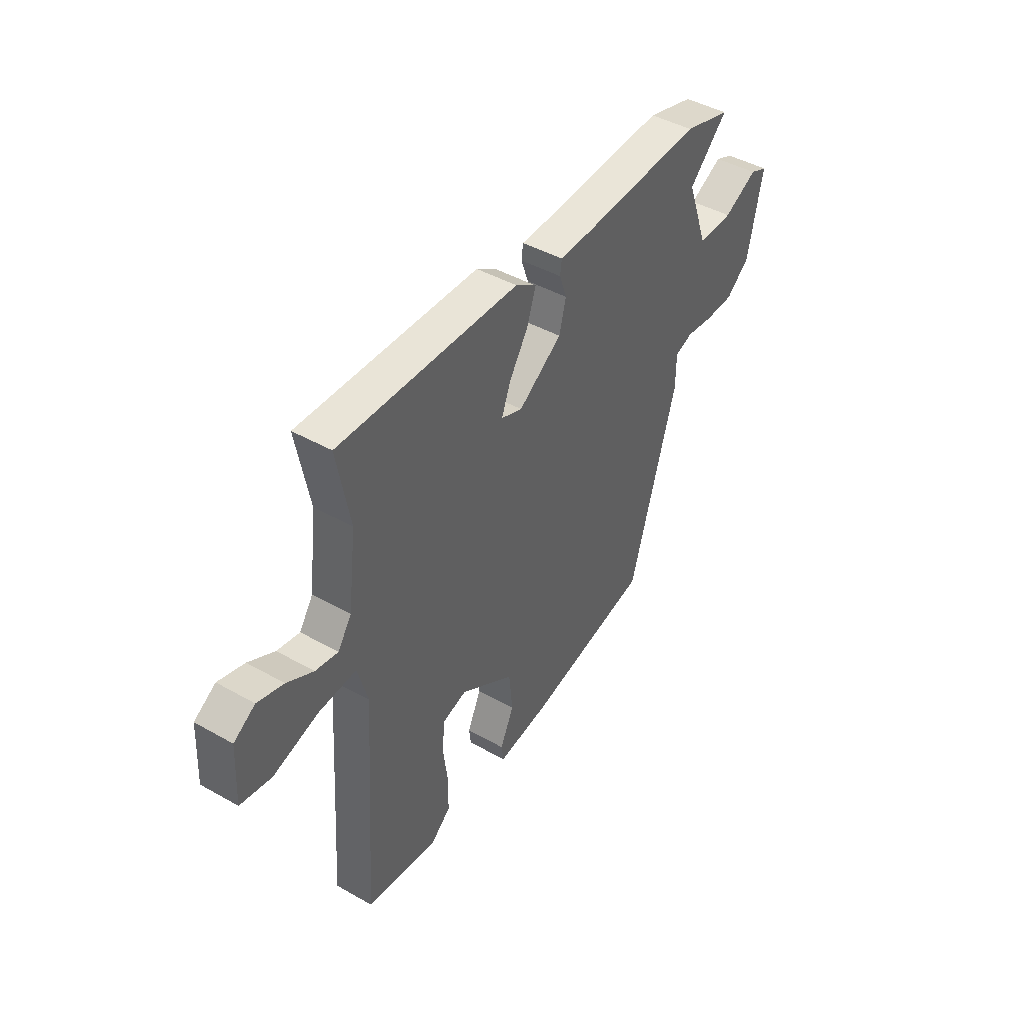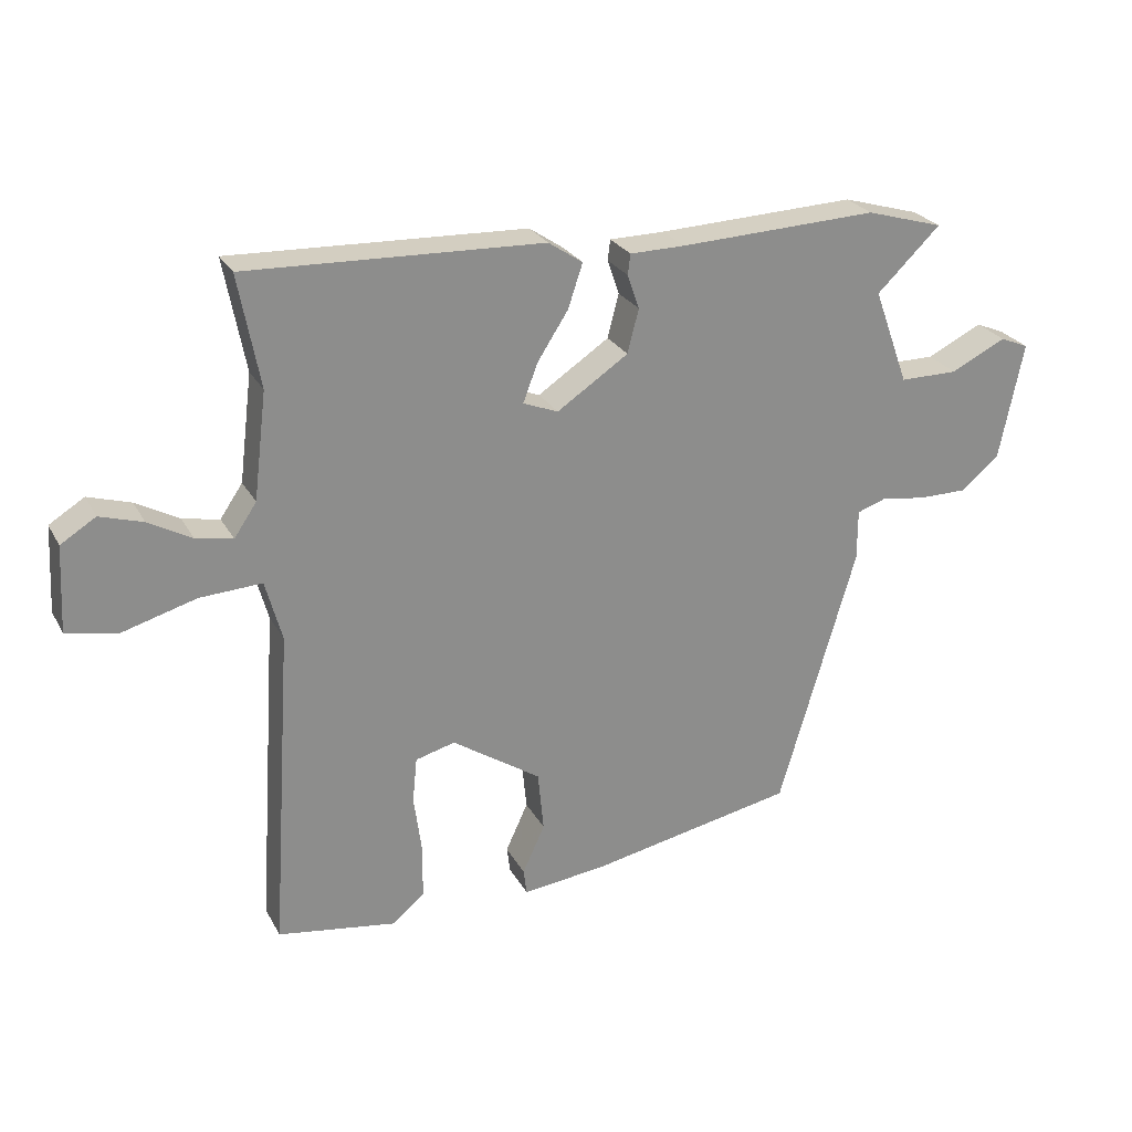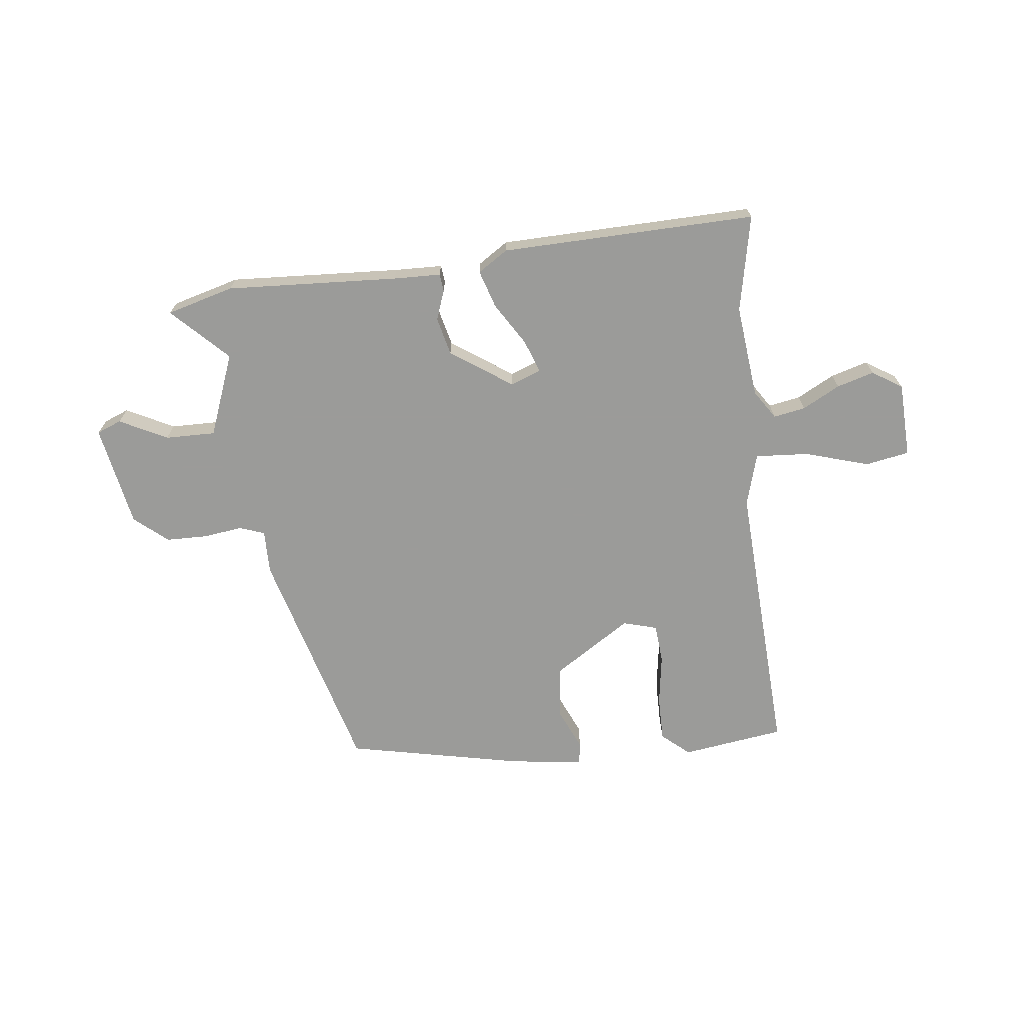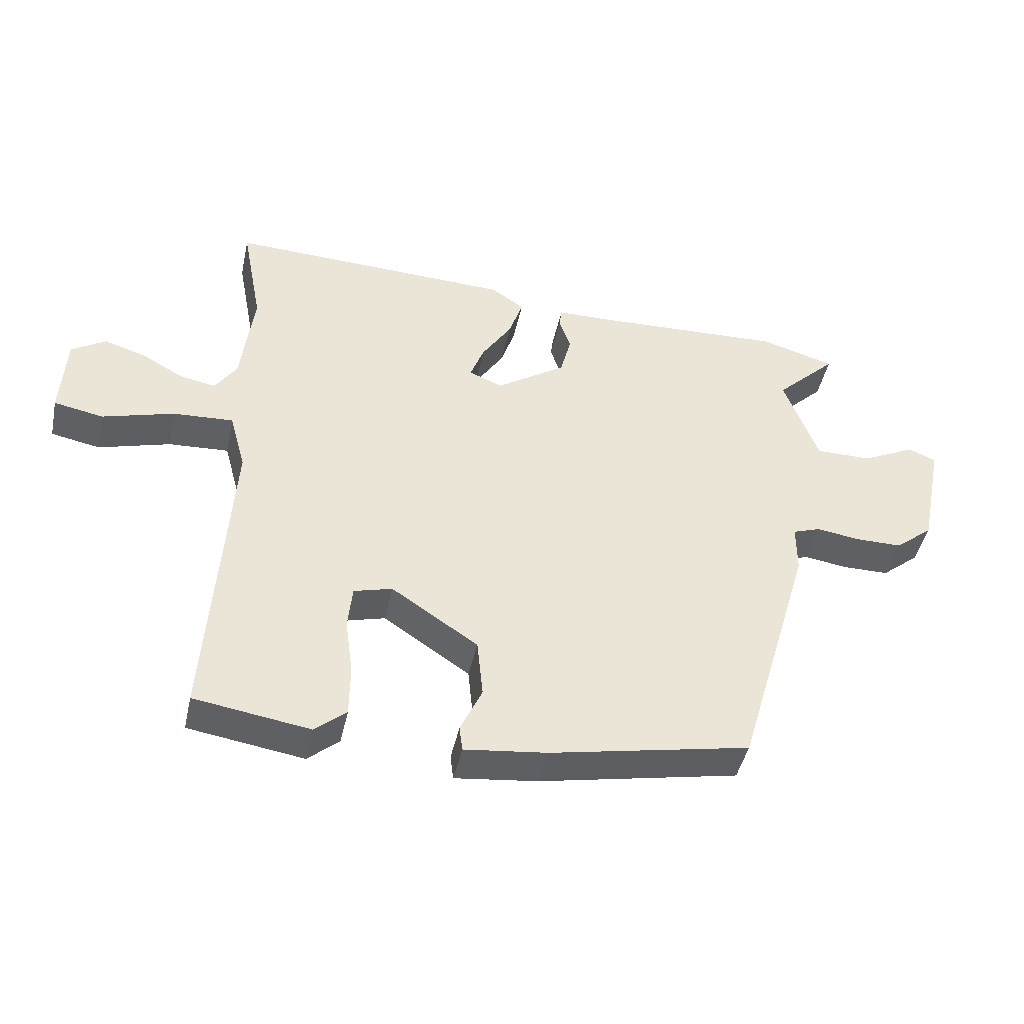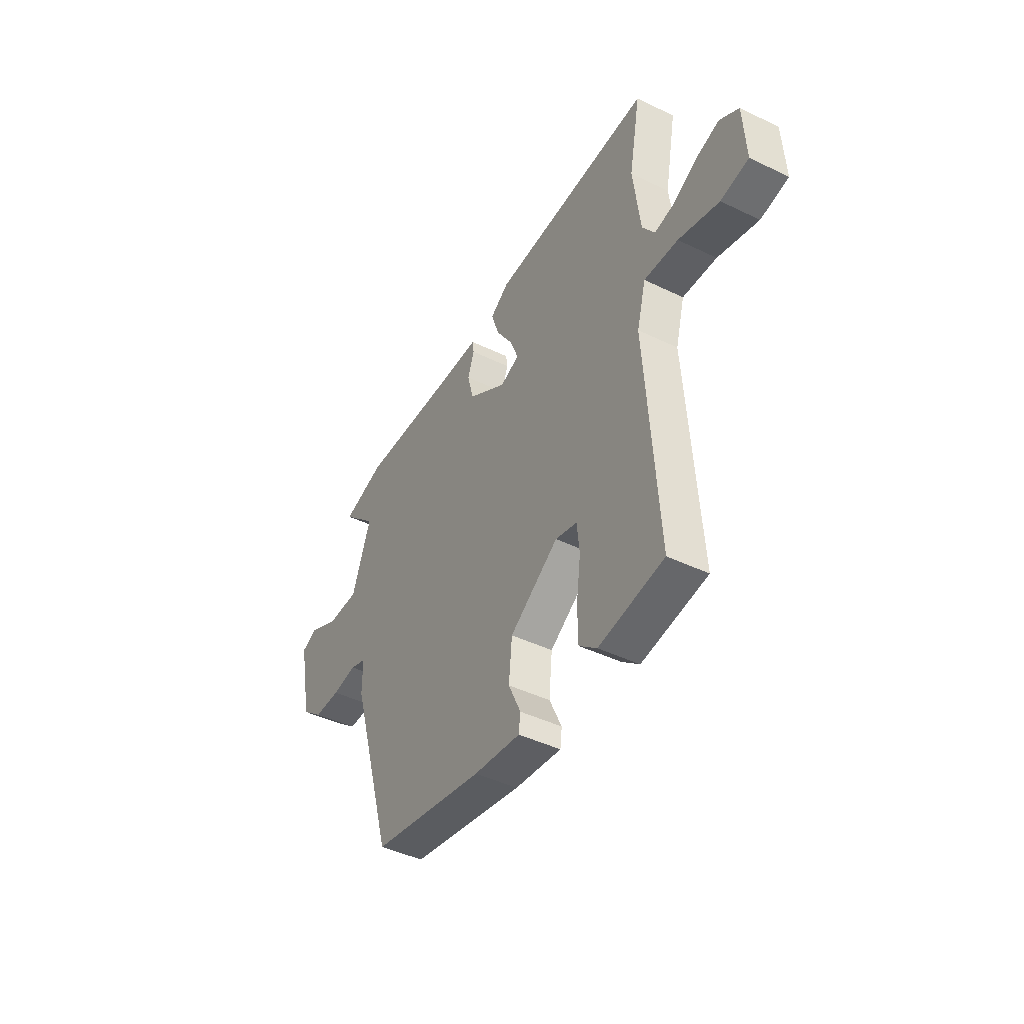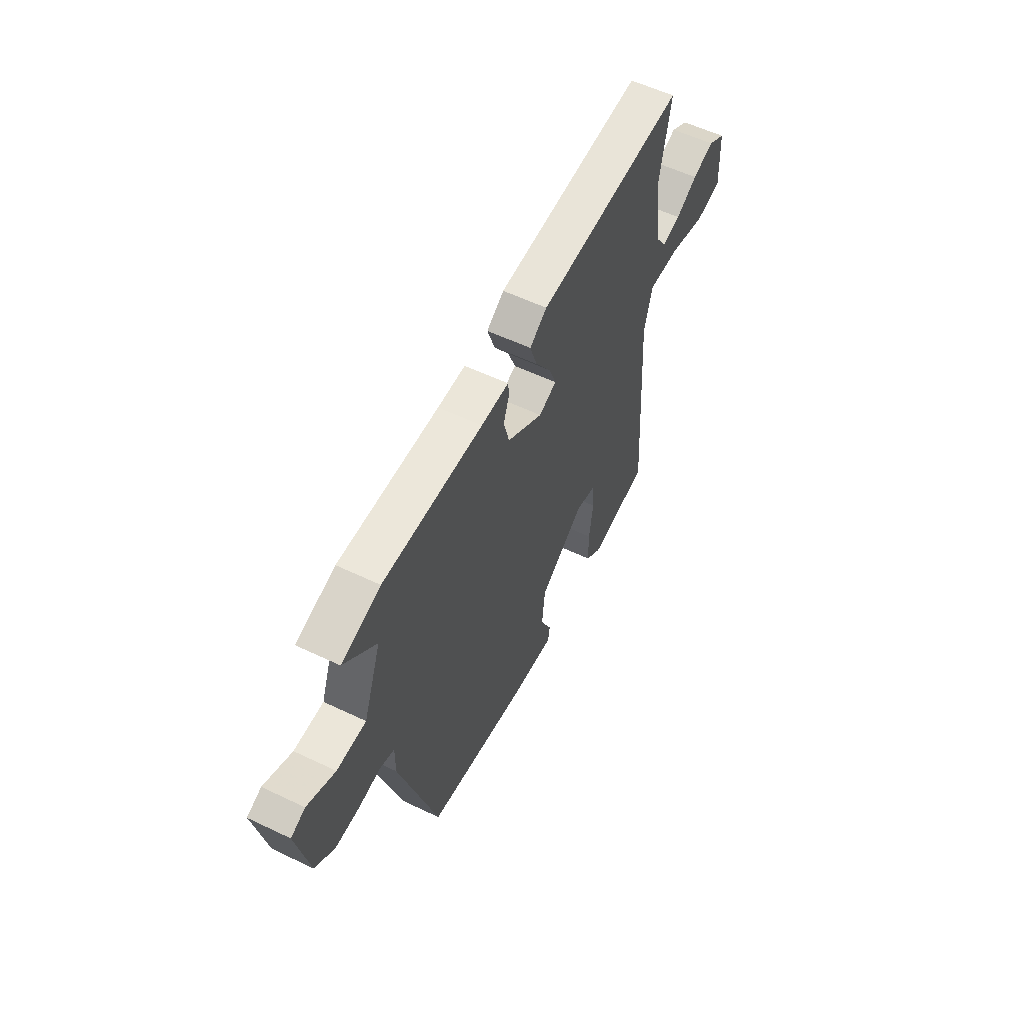
<metadata>
{"format":"obj","ext":"obj","renderer":"f3d","projection":"perspective","resolution":1024,"background":"white","views":[{"elev":44.5,"azim":123.4,"up":"+Z"},{"elev":25.7,"azim":157.0,"up":"+Z"},{"elev":-69.6,"azim":5.8,"up":"+Y"},{"elev":-44.4,"azim":167.9,"up":"+Z"},{"elev":-44.2,"azim":60.5,"up":"+Z"},{"elev":57.5,"azim":-63.6,"up":"+Z"}]}
</metadata>
<code>
v -0.563 0.07 0.482
v -0.446 0.07 0.516
v -0.145 0.07 0.504
v -0.062 0.07 0.503
v -0.058 0.07 0.472
v -0.076 0.07 0.42
v -0.059 0.07 0.354
v 0.049 0.07 0.282
v 0.102 0.07 0.303
v 0.08 0.07 0.361
v 0.033 0.07 0.434
v 0.011 0.07 0.5
v 0.063 0.07 0.535
v 0.51 0.07 0.552
v 0.478 0.07 0.382
v 0.498 0.07 0.22
v 0.532 0.07 0.17
v 0.588 0.07 0.181
v 0.653 0.07 0.217
v 0.718 0.07 0.237
v 0.771 0.07 0.204
v 0.778 0.07 0.073
v 0.701 0.07 0.058
v 0.589 0.07 0.09
v 0.495 0.07 0.095
v 0.47 0.07 0.003
v 0.503 0.07 -0.49
v 0.323 0.07 -0.518
v 0.274 0.07 -0.477
v 0.273 0.07 -0.397
v 0.285 0.07 -0.307
v 0.278 0.07 -0.239
v 0.218 0.07 -0.223
v 0.083 0.07 -0.313
v 0.074 0.07 -0.405
v 0.108 0.07 -0.479
v 0.103 0.07 -0.518
v -0.026 0.07 -0.503
v -0.338 0.07 -0.442
v -0.455 0.07 -0.042
v -0.455 0.07 0.035
v -0.499 0.07 0.05
v -0.567 0.07 0.04
v -0.64 0.07 0.04
v -0.699 0.07 0.088
v -0.735 0.07 0.267
v -0.692 0.07 0.285
v -0.608 0.07 0.244
v -0.52 0.07 0.244
v -0.467 0.07 0.389
v -0.563 0 0.482
v -0.446 0 0.516
v -0.145 0 0.504
v -0.062 0 0.503
v -0.058 0 0.472
v -0.076 0 0.42
v -0.059 0 0.354
v 0.049 0 0.282
v 0.102 0 0.303
v 0.08 0 0.361
v 0.033 0 0.434
v 0.011 0 0.5
v 0.063 0 0.535
v 0.51 0 0.552
v 0.478 0 0.382
v 0.498 0 0.22
v 0.532 0 0.17
v 0.588 0 0.181
v 0.653 0 0.217
v 0.718 0 0.237
v 0.771 0 0.204
v 0.778 0 0.073
v 0.701 0 0.058
v 0.589 0 0.09
v 0.495 0 0.095
v 0.47 0 0.003
v 0.503 0 -0.49
v 0.323 0 -0.518
v 0.274 0 -0.477
v 0.273 0 -0.397
v 0.285 0 -0.307
v 0.278 0 -0.239
v 0.218 0 -0.223
v 0.083 0 -0.313
v 0.074 0 -0.405
v 0.108 0 -0.479
v 0.103 0 -0.518
v -0.026 0 -0.503
v -0.338 0 -0.442
v -0.455 0 -0.042
v -0.455 0 0.035
v -0.499 0 0.05
v -0.567 0 0.04
v -0.64 0 0.04
v -0.699 0 0.088
v -0.735 0 0.267
v -0.692 0 0.285
v -0.608 0 0.244
v -0.52 0 0.244
v -0.467 0 0.389
f 45 46 47 48
f 45 48 49
f 42 43 44 45
f 42 45 49
f 41 42 49 50
f 39 40 41
f 38 39 41 50
f 35 36 37 38
f 34 35 38 50
f 28 29 30 31
f 26 27 28 31
f 25 26 31 32
f 21 22 23 24
f 21 24 25
f 18 19 20 21
f 17 18 21 25
f 16 17 25 32
f 12 13 14 15
f 10 11 12 15
f 9 10 15 16
f 8 9 16 32
f 3 4 5 6
f 3 6 7
f 50 1 2 3
f 33 34 50 3
f 7 8 32 33
f 3 7 33
f 98 97 96 95
f 99 98 95
f 95 94 93 92
f 99 95 92
f 100 99 92 91
f 91 90 89
f 100 91 89 88
f 88 87 86 85
f 100 88 85 84
f 81 80 79 78
f 81 78 77 76
f 82 81 76 75
f 74 73 72 71
f 75 74 71
f 71 70 69 68
f 75 71 68 67
f 82 75 67 66
f 65 64 63 62
f 65 62 61 60
f 66 65 60 59
f 82 66 59 58
f 56 55 54 53
f 57 56 53
f 53 52 51 100
f 53 100 84 83
f 83 82 58 57
f 83 57 53
f 1 51 52 2
f 2 52 53 3
f 3 53 54 4
f 4 54 55 5
f 5 55 56 6
f 6 56 57 7
f 7 57 58 8
f 8 58 59 9
f 9 59 60 10
f 10 60 61 11
f 11 61 62 12
f 12 62 63 13
f 13 63 64 14
f 14 64 65 15
f 15 65 66 16
f 16 66 67 17
f 17 67 68 18
f 18 68 69 19
f 19 69 70 20
f 20 70 71 21
f 21 71 72 22
f 22 72 73 23
f 23 73 74 24
f 24 74 75 25
f 25 75 76 26
f 26 76 77 27
f 27 77 78 28
f 28 78 79 29
f 29 79 80 30
f 30 80 81 31
f 31 81 82 32
f 32 82 83 33
f 33 83 84 34
f 34 84 85 35
f 35 85 86 36
f 36 86 87 37
f 37 87 88 38
f 38 88 89 39
f 39 89 90 40
f 40 90 91 41
f 41 91 92 42
f 42 92 93 43
f 43 93 94 44
f 44 94 95 45
f 45 95 96 46
f 46 96 97 47
f 47 97 98 48
f 48 98 99 49
f 49 99 100 50
f 50 100 51 1

</code>
